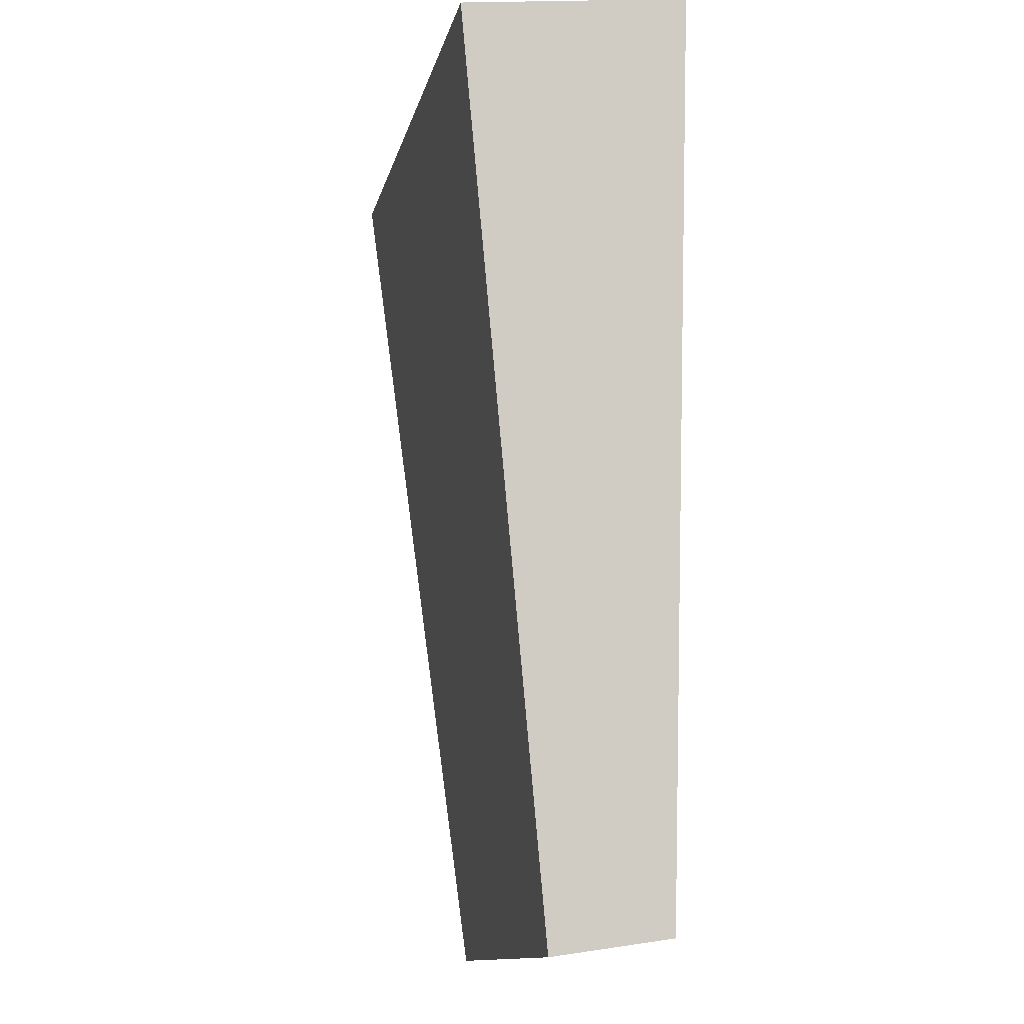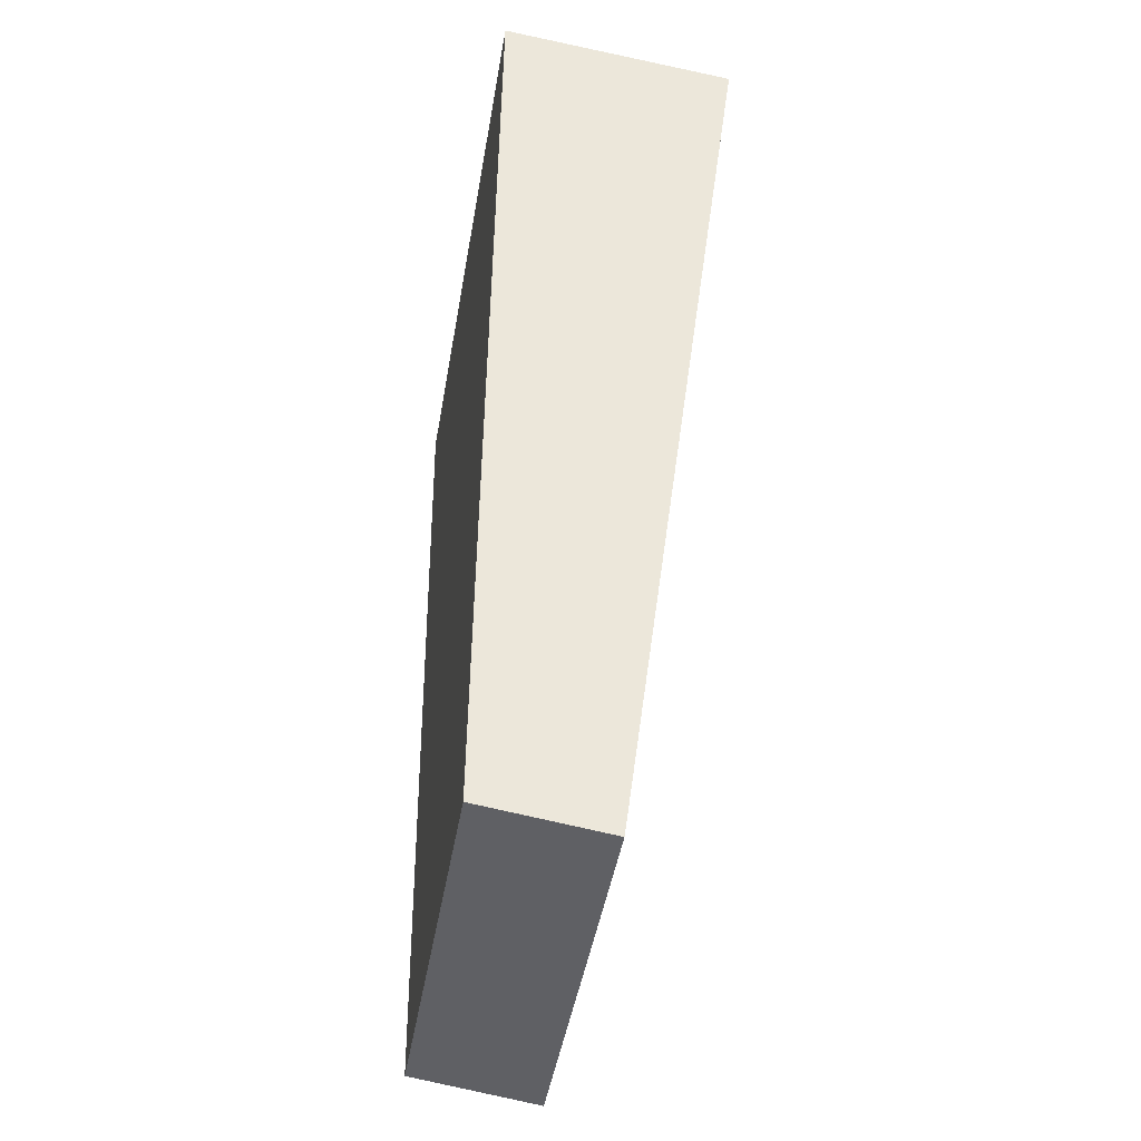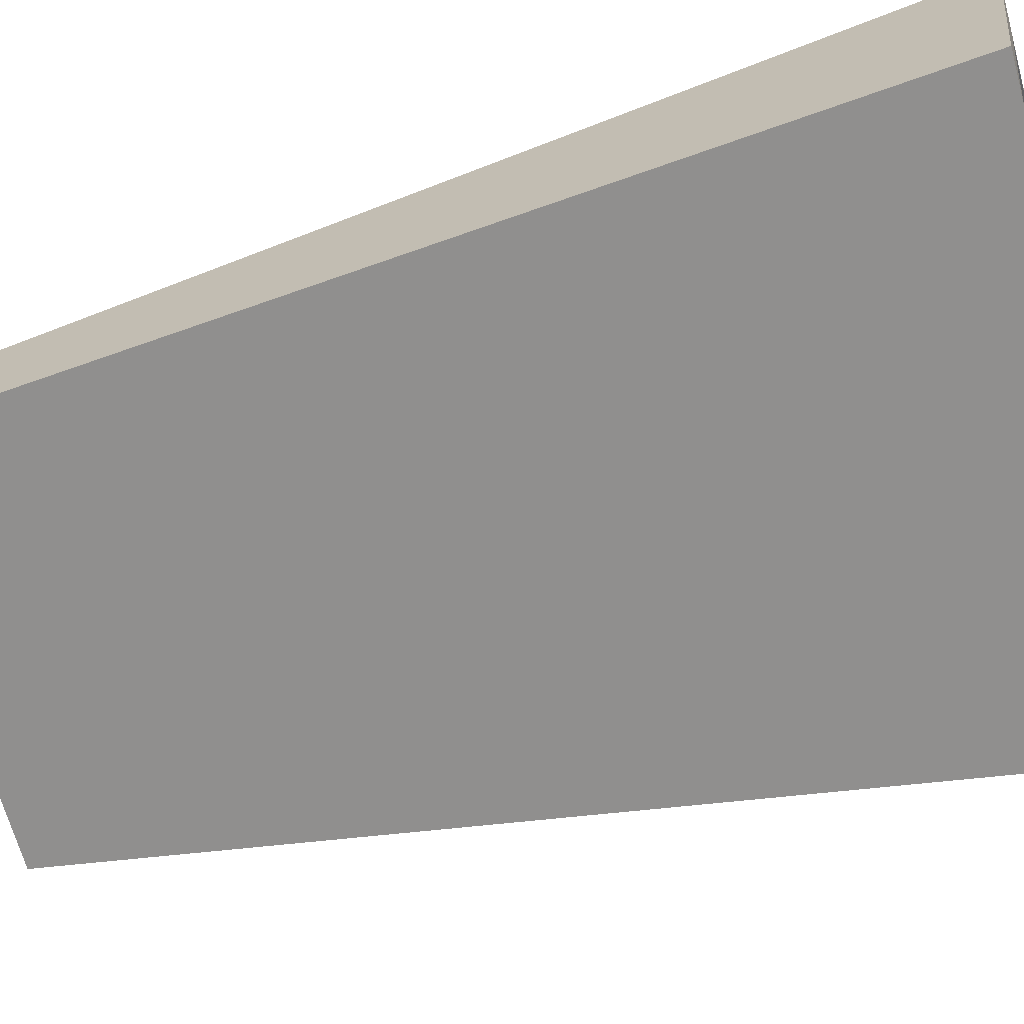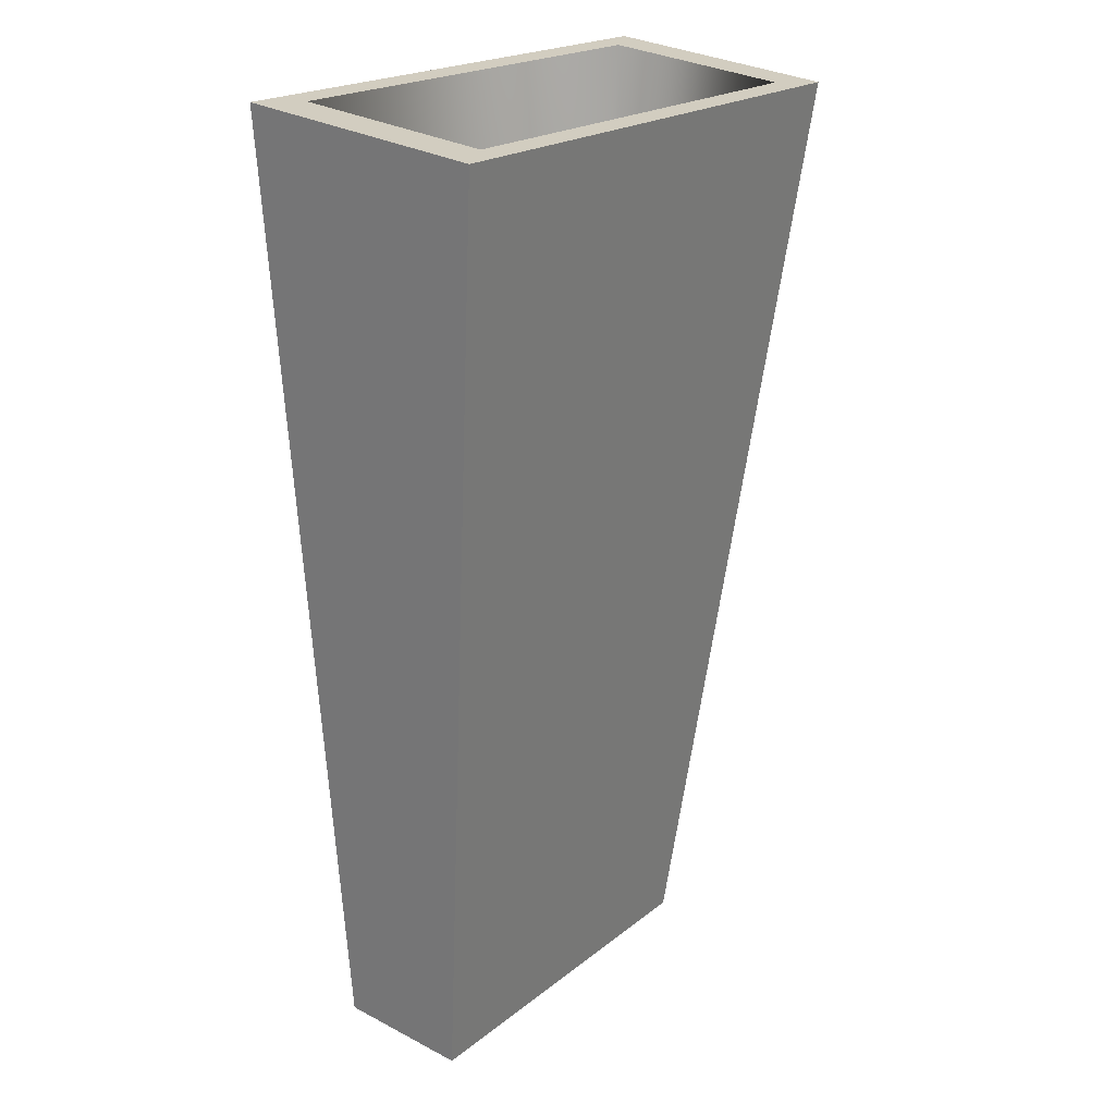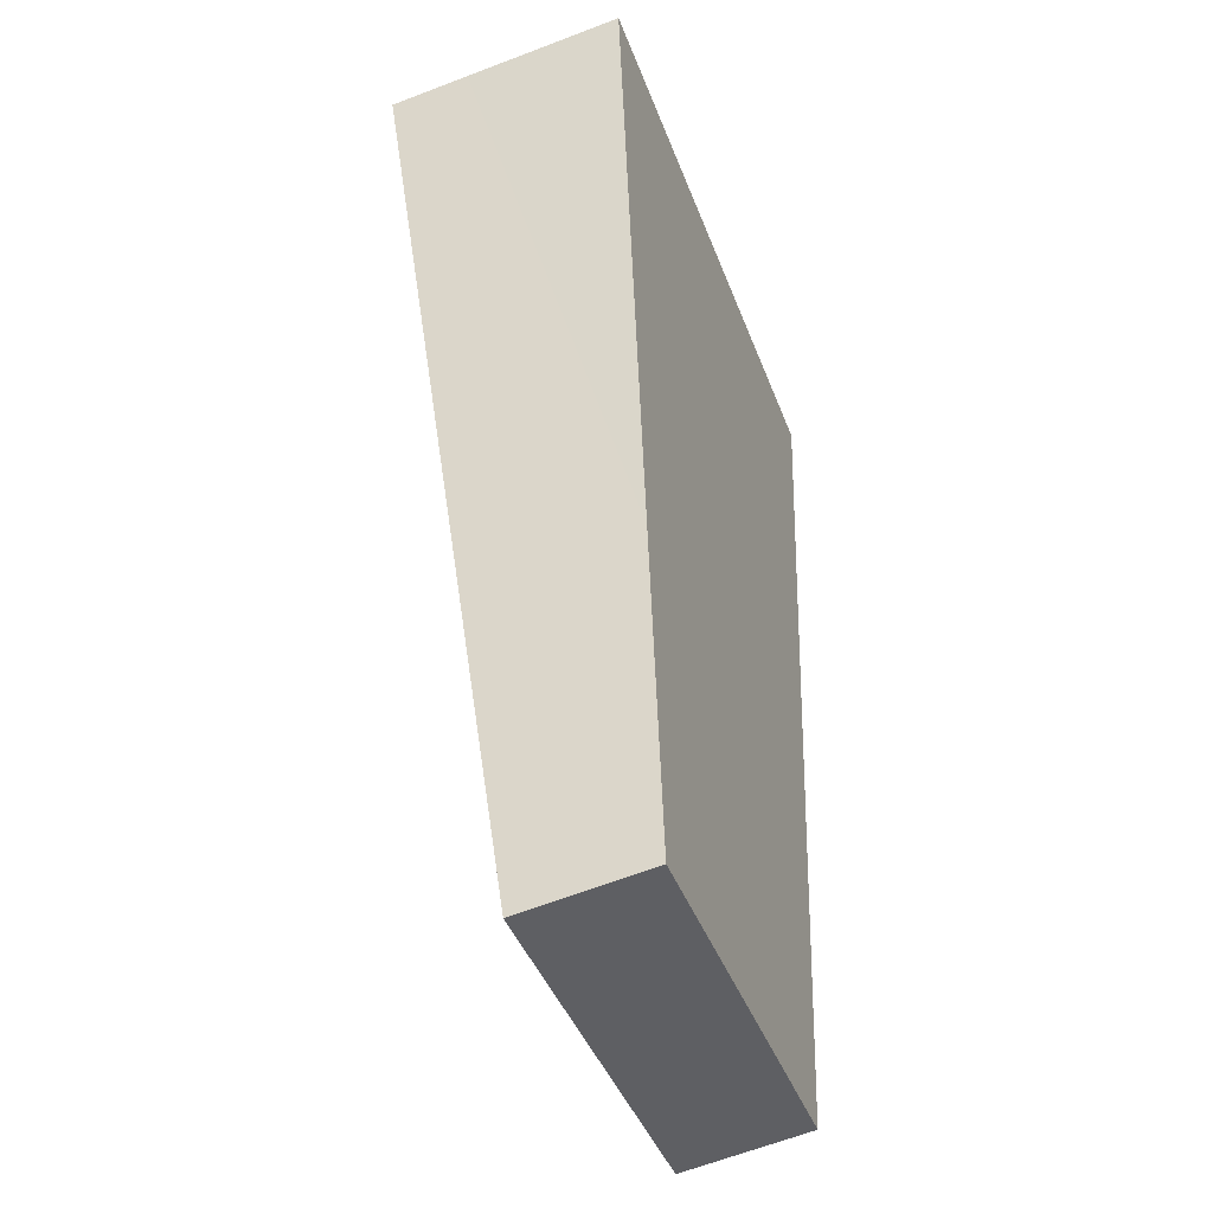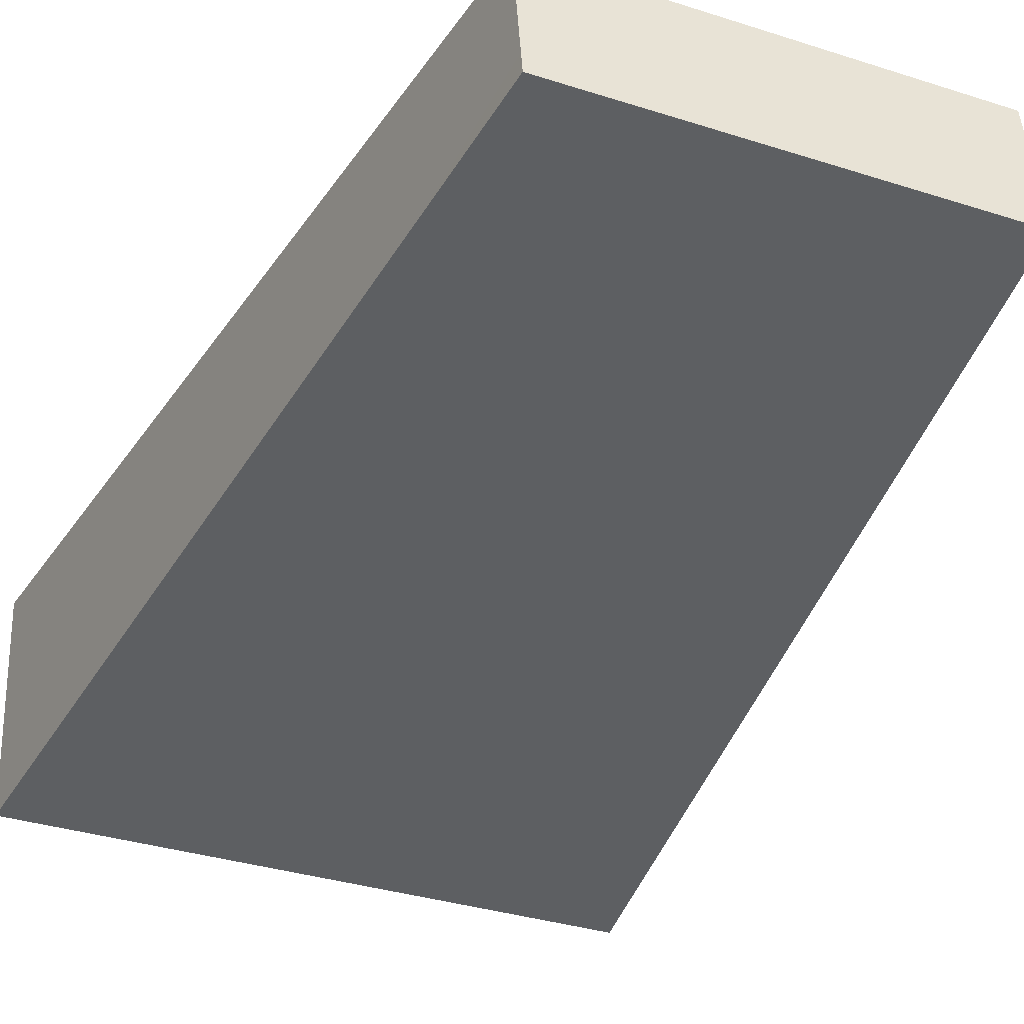
<metadata>
{"format":"obj","ext":"obj","renderer":"f3d","projection":"perspective","resolution":1024,"background":"white","views":[{"elev":-13.0,"azim":77.5,"up":"+Z"},{"elev":-44.3,"azim":-99.5,"up":"+Z"},{"elev":-68.2,"azim":-74.5,"up":"+Y"},{"elev":19.9,"azim":-55.2,"up":"+Z"},{"elev":-42.4,"azim":109.7,"up":"+Z"},{"elev":-34.2,"azim":156.6,"up":"+Y"}]}
</metadata>
<code>
g Converted object 0
v -1.375 0 2.2
v -1.375 -1.1 2.059
v 1.375 0 2.2
v 1.375 -1.1 2.059
v 0.935 0 -2.2
v 0.935 -0.5923 -2.285
v -0.935 0 -2.2
v -0.935 -0.5923 -2.285
v -1.155 -0.11 2.186
v -1.155 -0.99 2.073
v 1.155 -0.11 2.186
v 1.155 -0.99 2.073
v -0.7256 -0.07435 -2.112
v -0.7256 -0.5249 -2.17
v 0.7256 -0.07435 -2.112
v 0.7256 -0.5249 -2.17
f 13 14 15
f 14 16 15
f 3 4 5
f 4 6 5
f 5 6 7
f 6 8 7
f 7 8 1
f 8 2 1
f 7 1 5
f 1 3 5
f 2 8 4
f 8 6 4
f 9 1 2
f 9 2 10
f 11 3 1
f 11 1 9
f 10 2 4
f 10 4 12
f 12 4 3
f 12 3 11
f 13 9 10
f 13 10 14
f 15 11 9
f 15 9 13
f 14 10 12
f 14 12 16
f 16 12 11
f 16 11 15

</code>
